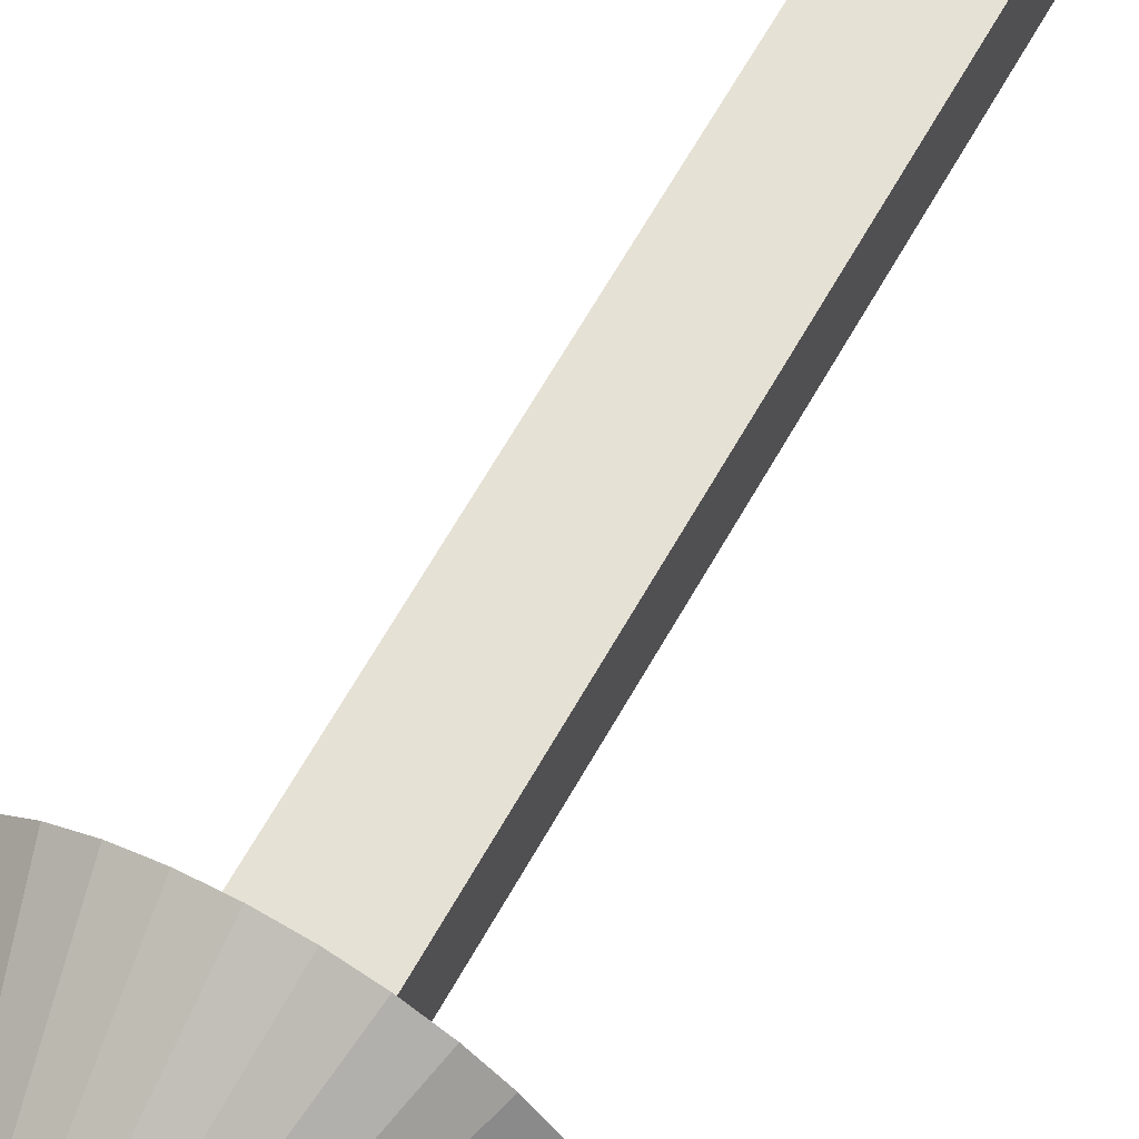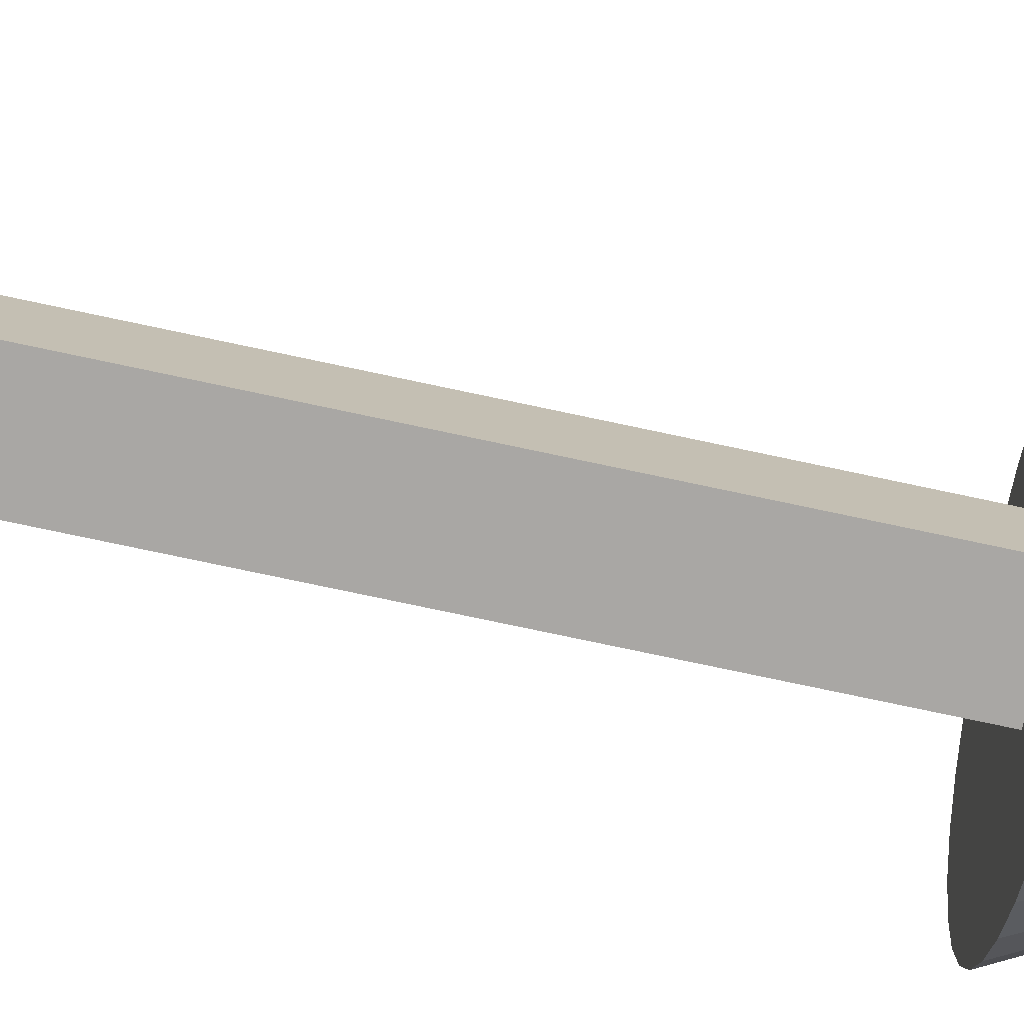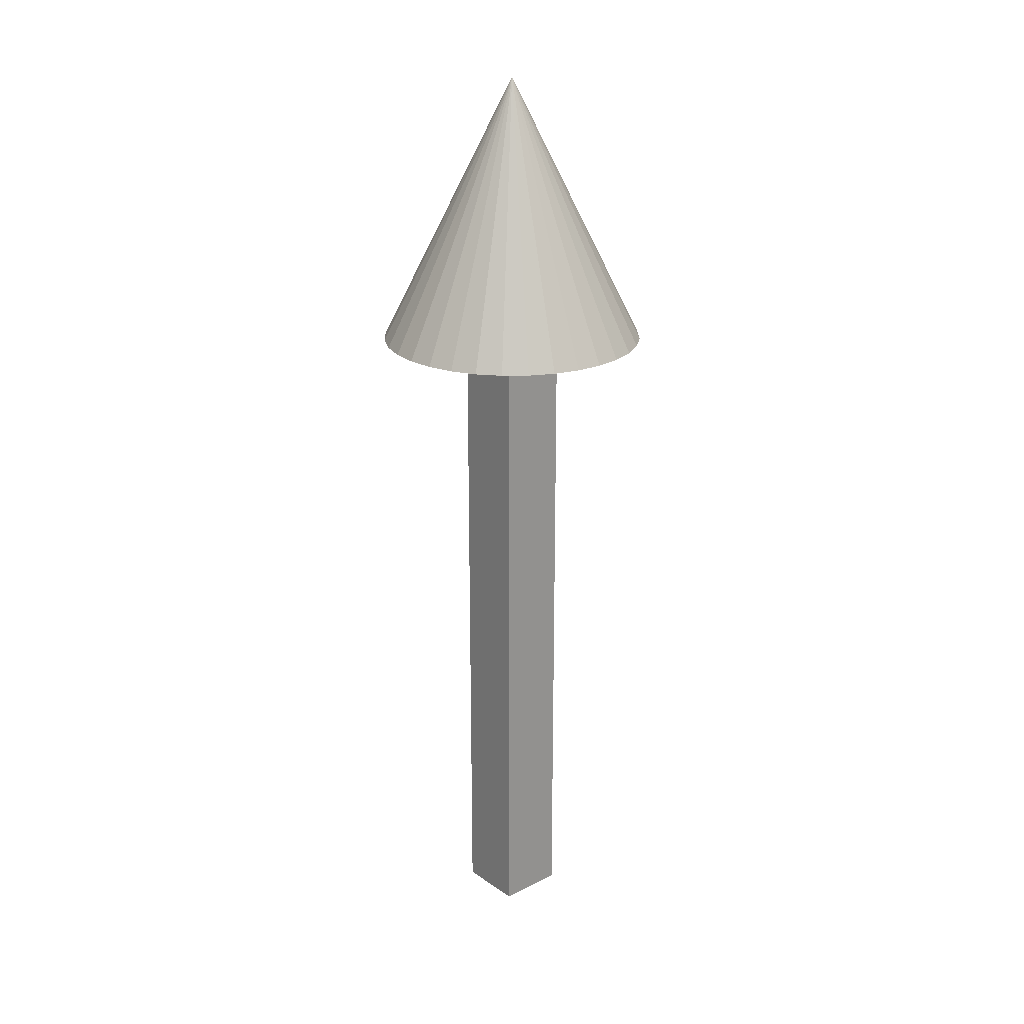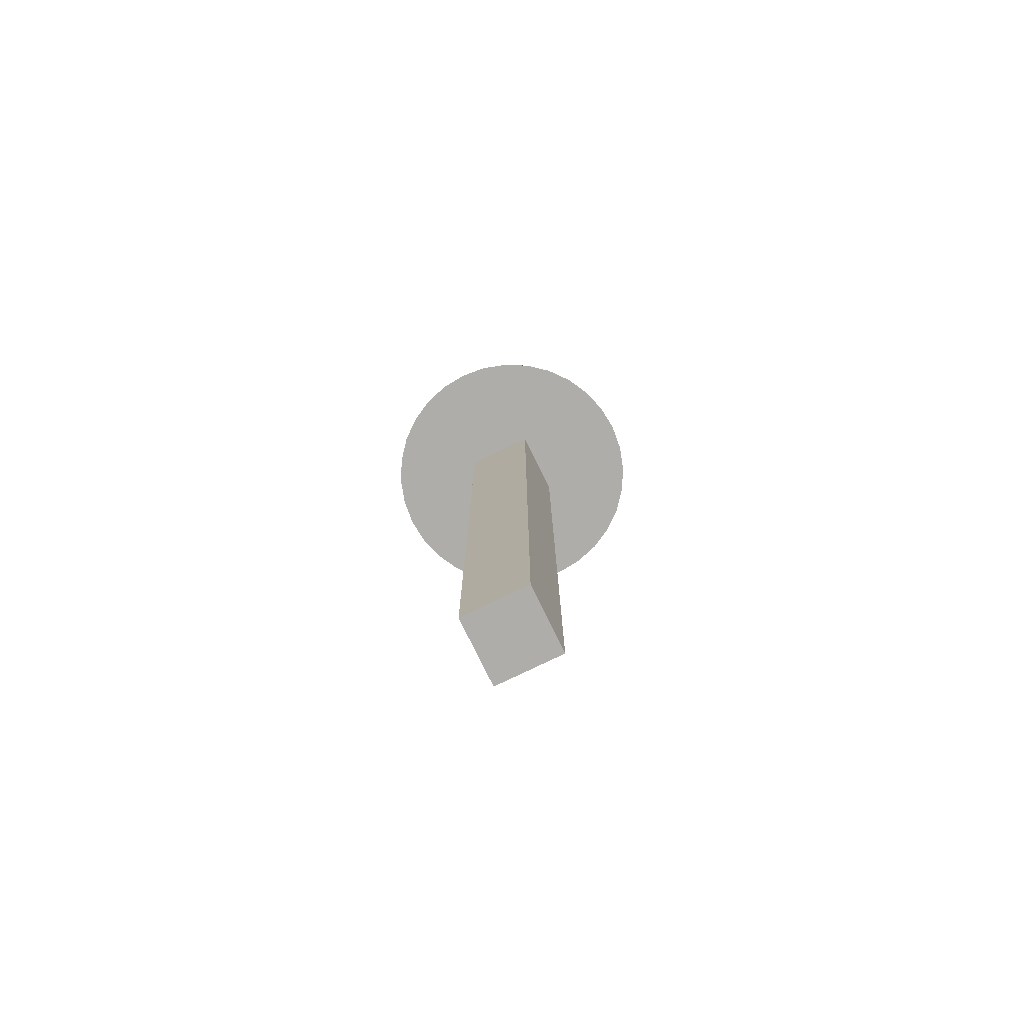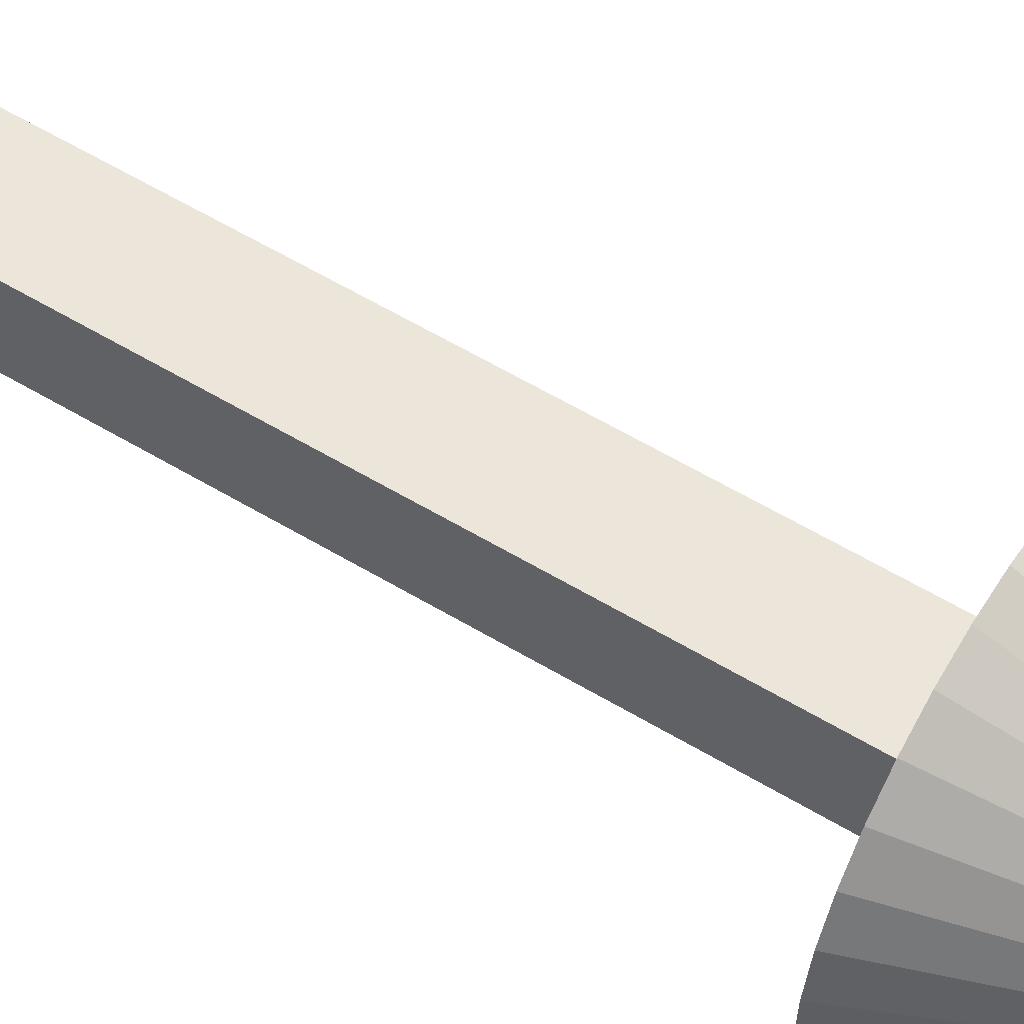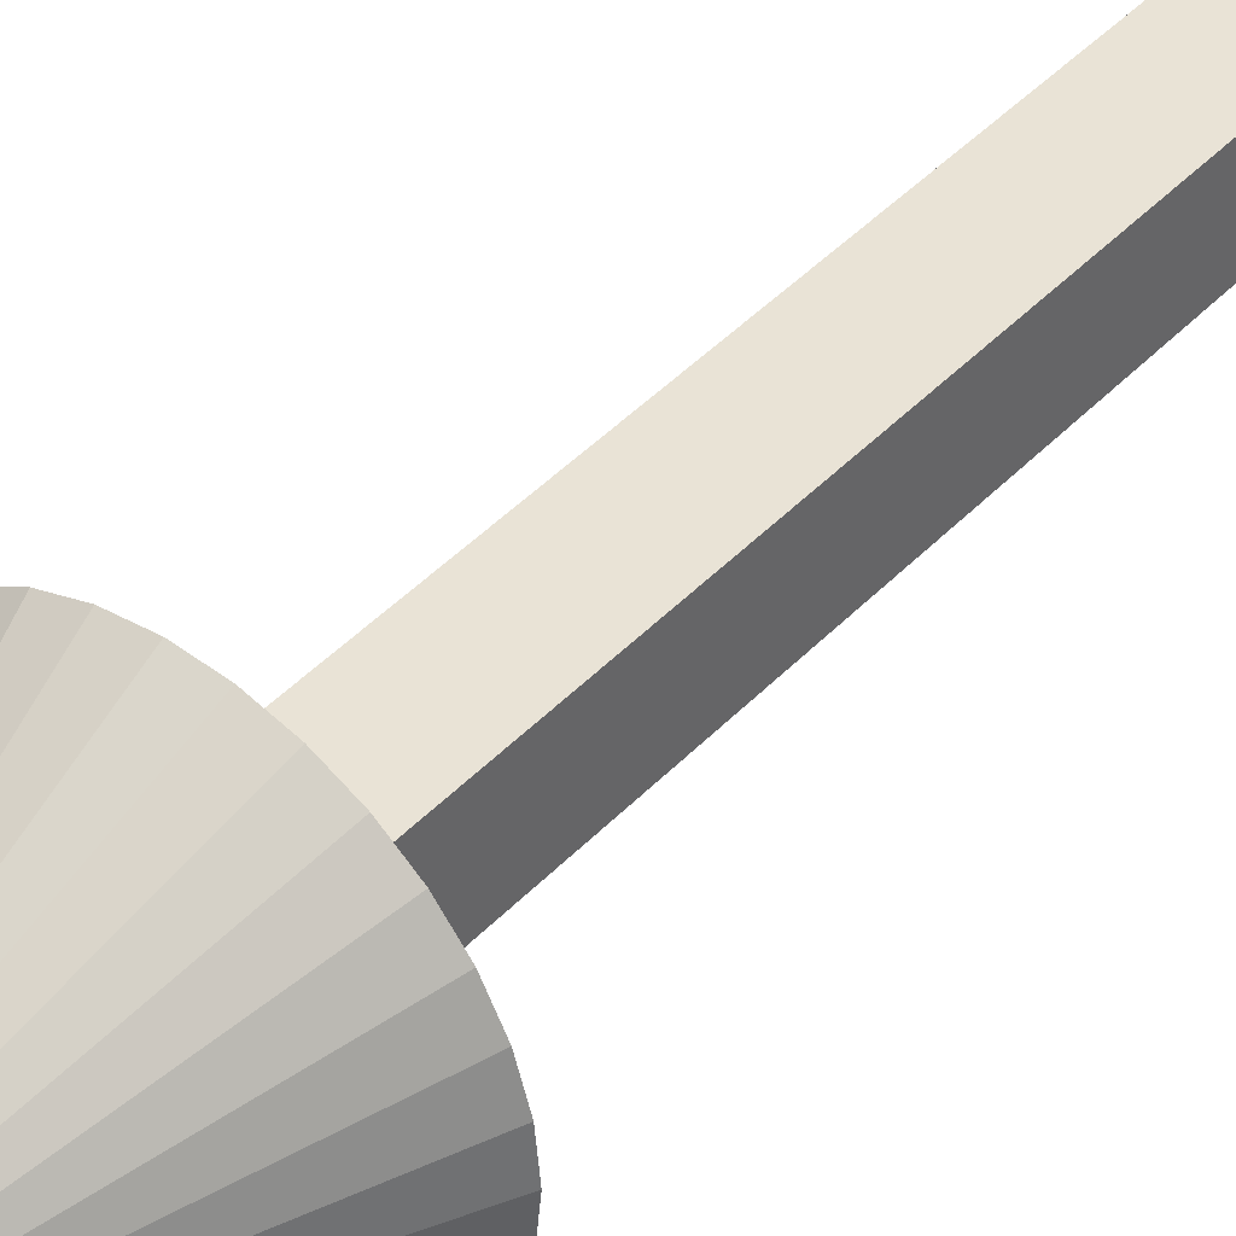
<metadata>
{"format":"obj","ext":"obj","renderer":"f3d","projection":"perspective","resolution":1024,"background":"white","views":[{"elev":64.6,"azim":-150.7,"up":"+Z"},{"elev":-74.7,"azim":77.9,"up":"+Z"},{"elev":22.7,"azim":139.2,"up":"+Y"},{"elev":-77.2,"azim":115.9,"up":"+Y"},{"elev":57.4,"azim":122.2,"up":"+Z"},{"elev":42.0,"azim":-141.2,"up":"+Z"}]}
</metadata>
<code>
o Cube
v 0.1 2 -0.1
v 0.1 0 -0.1
v 0.1 2 0.1
v 0.1 0 0.1
v -0.1 2 -0.1
v -0.1 0 -0.1
v -0.1 2 0.1
v -0.1 0 0.1
v 0 2 -0.4
v 0.07804 2 -0.3923
v 0.1531 2 -0.3696
v 0.2222 2 -0.3326
v 0.2828 2 -0.2828
v 0.3326 2 -0.2222
v 0.3696 2 -0.1531
v 0.3923 2 -0.07804
v 0.4 2 -0
v 0.3923 2 0.07804
v 0.3696 2 0.1531
v 0.3326 2 0.2222
v 0.2828 2 0.2828
v 0.2222 2 0.3326
v 0.1531 2 0.3696
v 0.07804 2 0.3923
v -0 2 0.4
v -0.07804 2 0.3923
v -0.1531 2 0.3696
v -0.2222 2 0.3326
v -0.2828 2 0.2828
v -0.3326 2 0.2222
v -0.3696 2 0.1531
v 0 2.8 0
v -0.3923 2 0.07804
v -0.4 2 -0
v -0.3923 2 -0.07804
v -0.3696 2 -0.1531
v -0.3326 2 -0.2222
v -0.2828 2 -0.2828
v -0.2222 2 -0.3326
v -0.1531 2 -0.3696
v -0.07804 2 -0.3923
f 5 3 1
f 3 8 4
f 7 6 8
f 2 8 6
f 1 4 2
f 5 2 6
f 9 32 10
f 10 32 11
f 11 32 12
f 12 32 13
f 13 32 14
f 14 32 15
f 15 32 16
f 16 32 17
f 17 32 18
f 18 32 19
f 19 32 20
f 20 32 21
f 21 32 22
f 22 32 23
f 23 32 24
f 24 32 25
f 25 32 26
f 26 32 27
f 27 32 28
f 28 32 29
f 29 32 30
f 30 32 31
f 31 32 33
f 33 32 34
f 34 32 35
f 35 32 36
f 36 32 37
f 37 32 38
f 38 32 39
f 39 32 40
f 40 32 41
f 41 32 9
f 16 24 33
f 5 7 3
f 3 7 8
f 7 5 6
f 2 4 8
f 1 3 4
f 5 1 2
f 41 9 10
f 10 11 41
f 11 12 41
f 12 13 14
f 14 15 12
f 15 16 12
f 16 17 18
f 18 19 16
f 19 20 16
f 20 21 24
f 21 22 24
f 22 23 24
f 24 25 26
f 26 27 24
f 27 28 24
f 28 29 33
f 29 30 33
f 30 31 33
f 33 34 35
f 35 36 33
f 36 37 33
f 37 38 41
f 38 39 41
f 39 40 41
f 41 12 16
f 16 20 24
f 24 28 33
f 33 37 41
f 41 16 33

</code>
